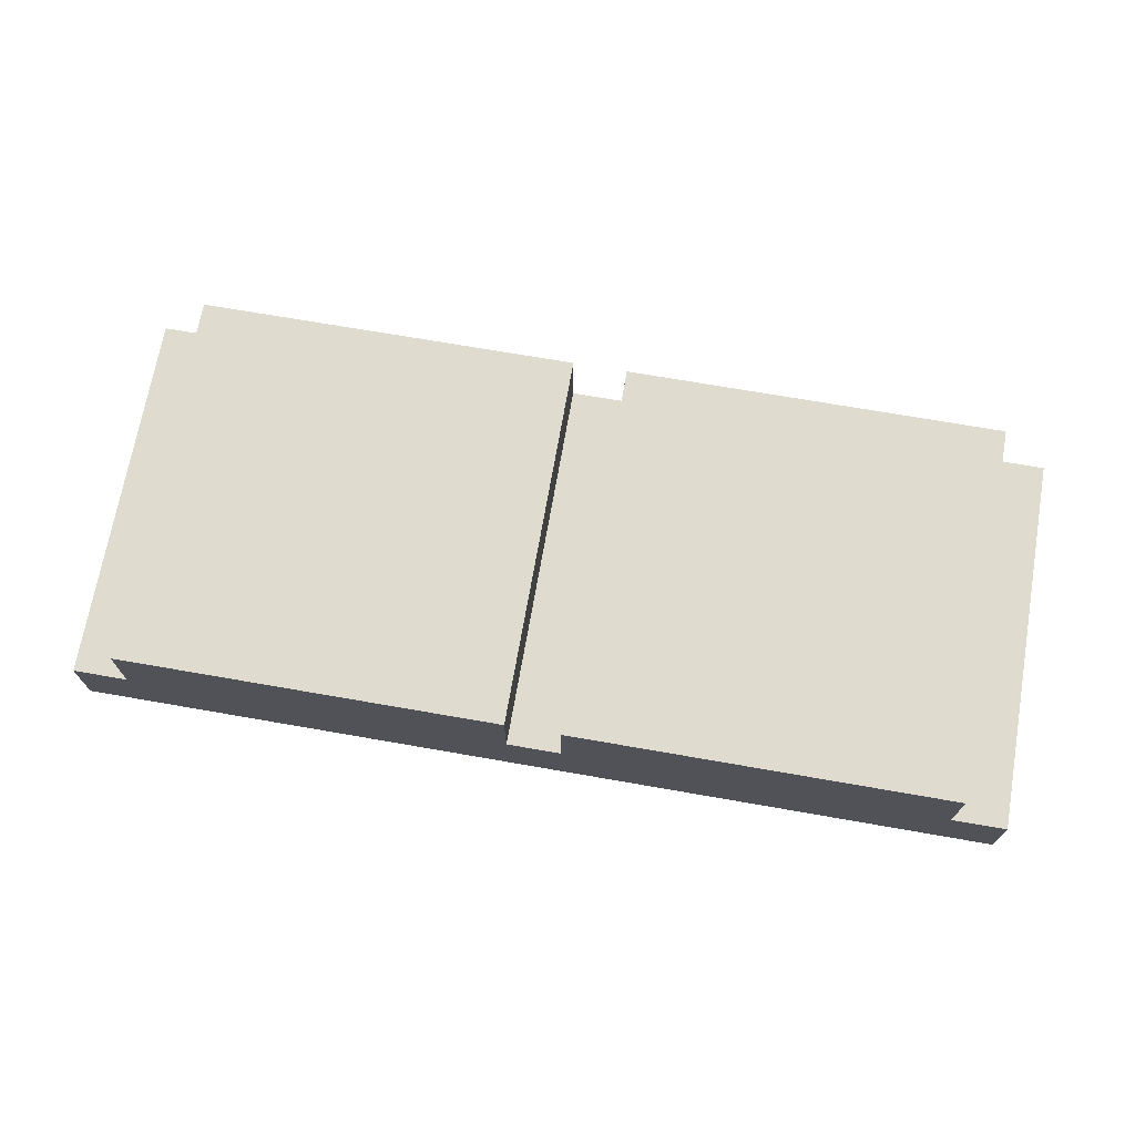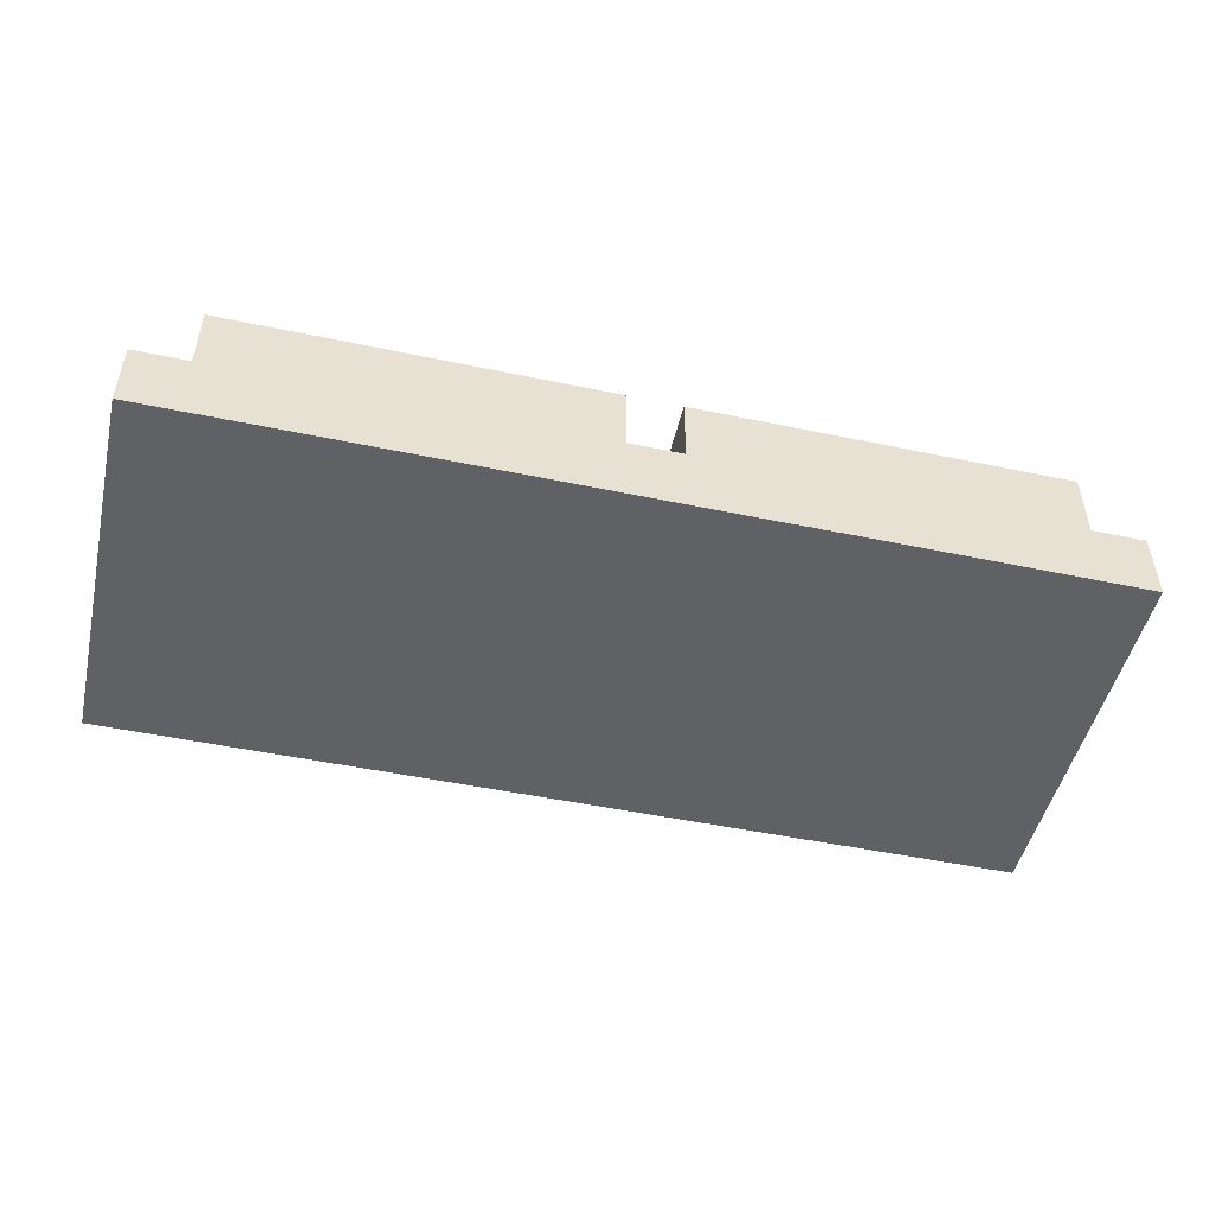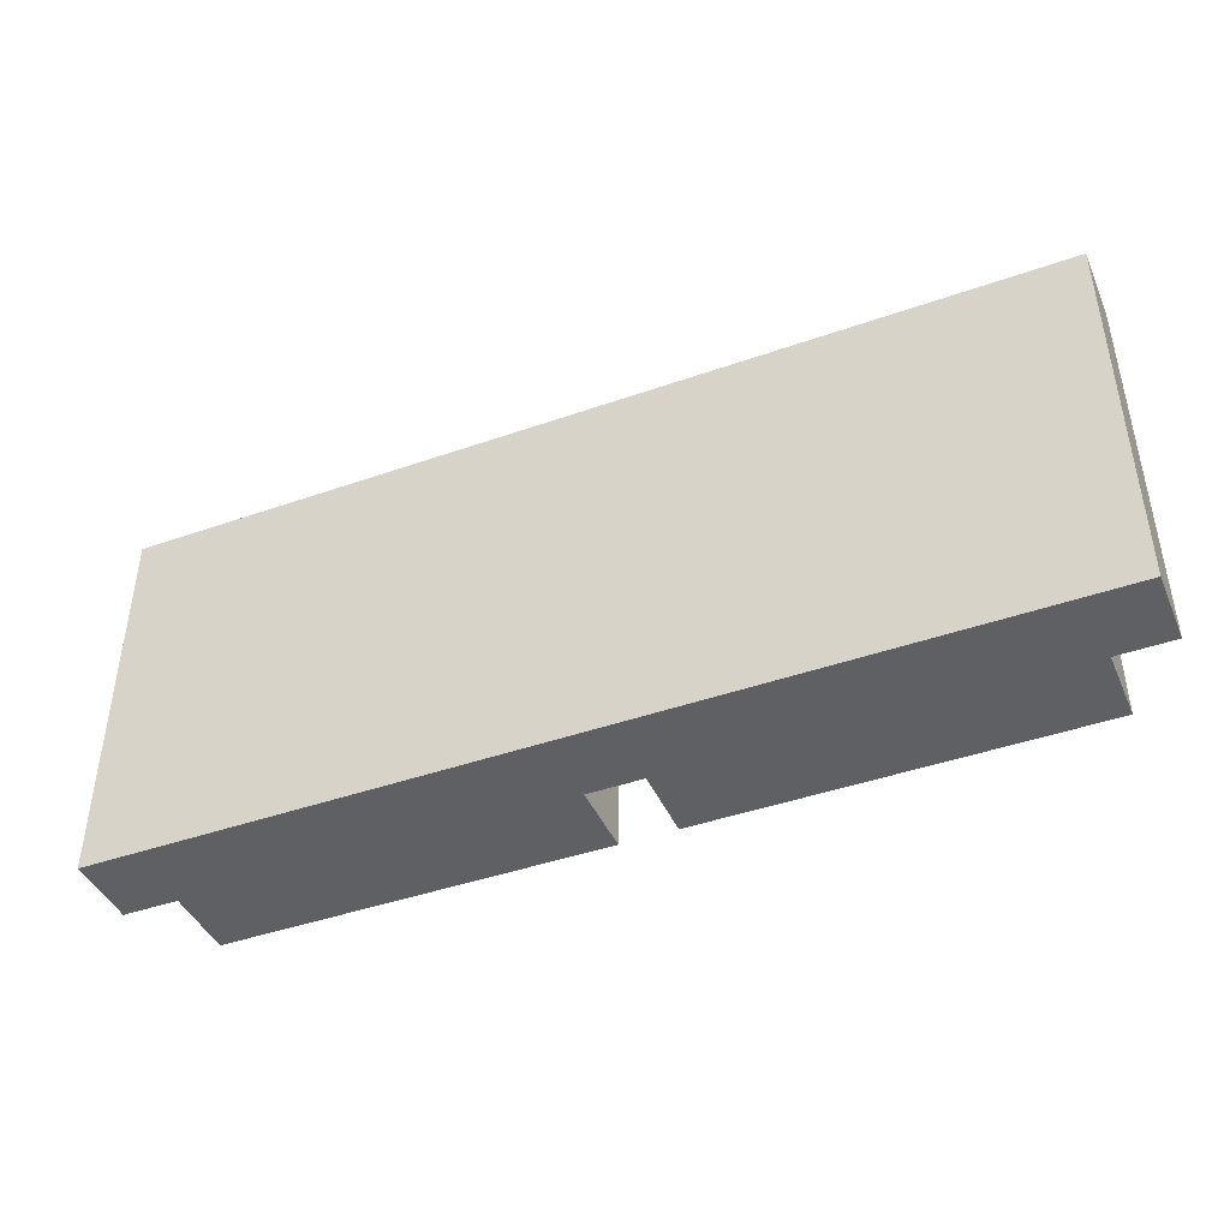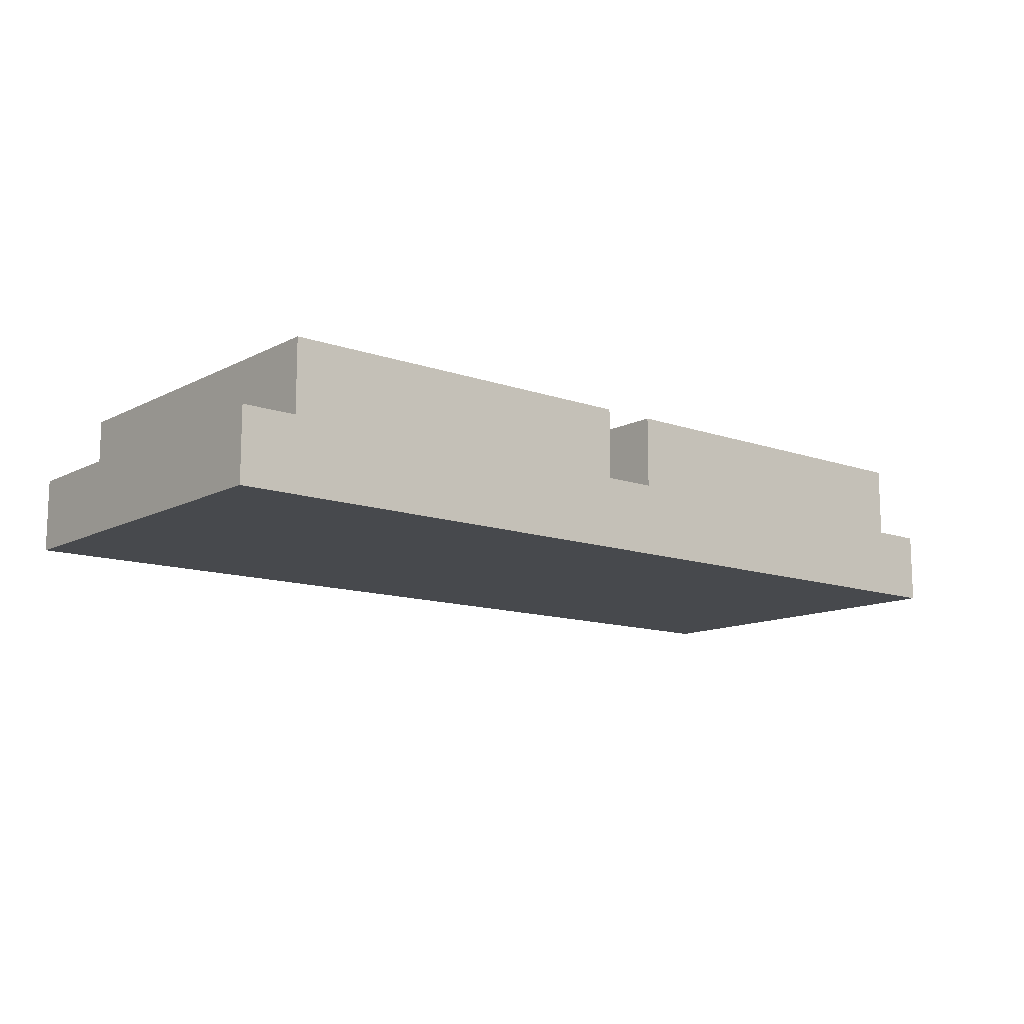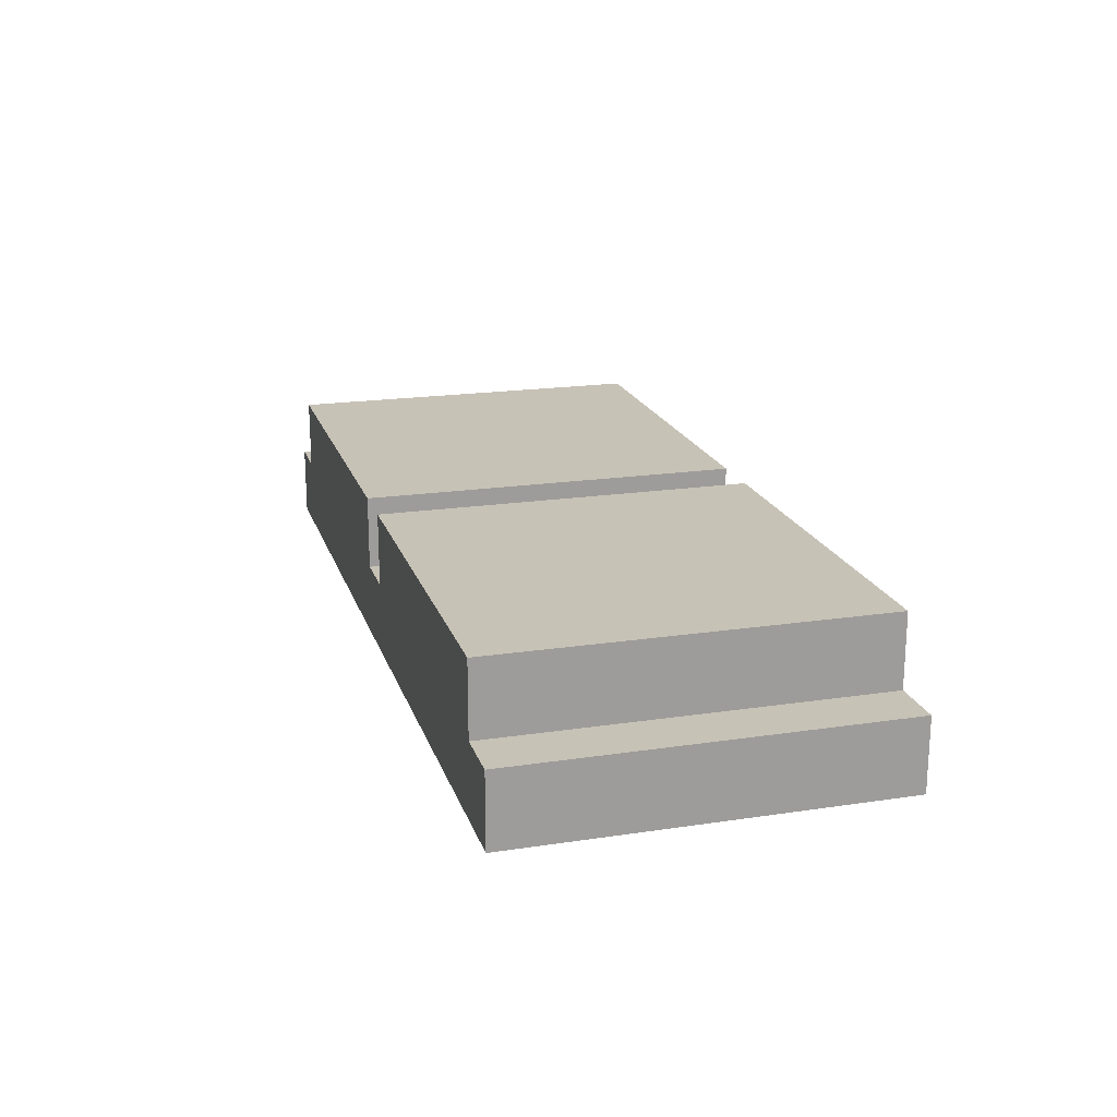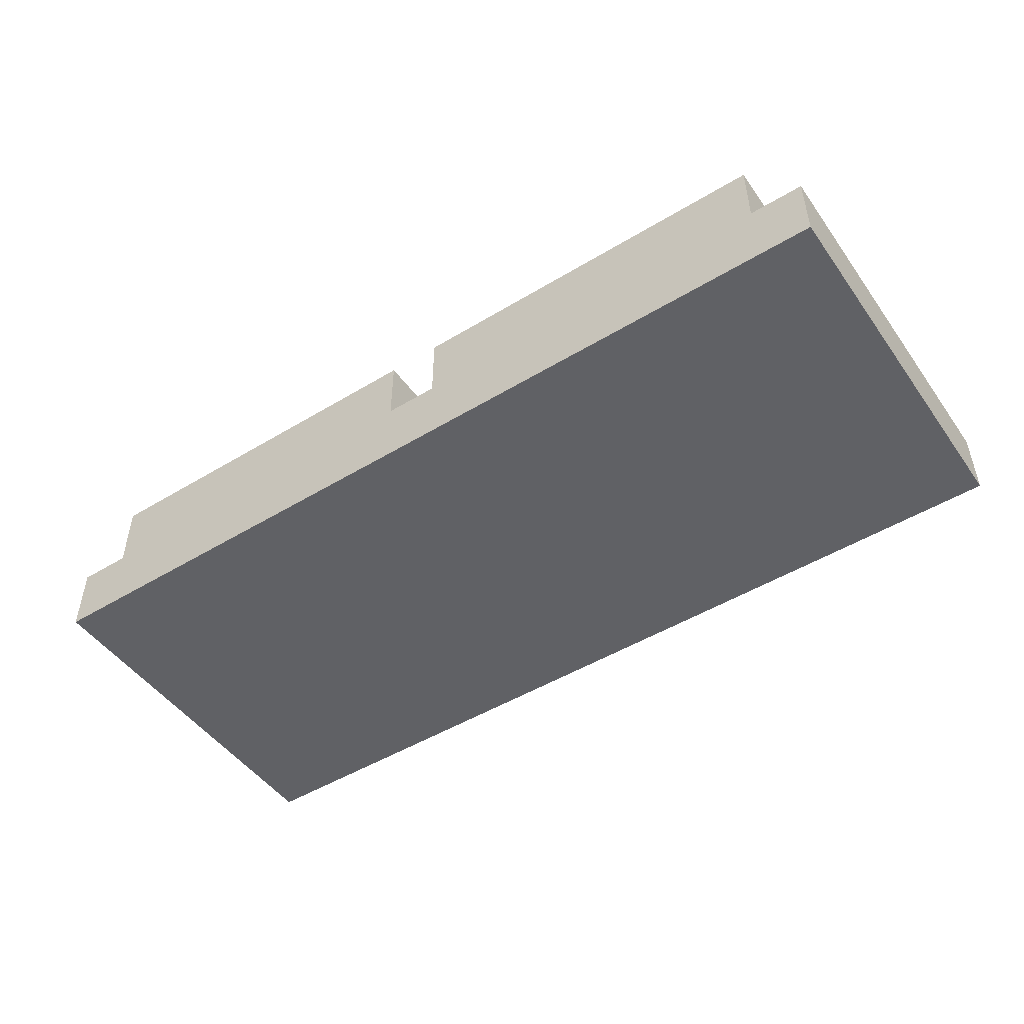
<metadata>
{"format":"obj","ext":"obj","renderer":"f3d","projection":"perspective","resolution":1024,"background":"white","views":[{"elev":70.5,"azim":9.9,"up":"+Y"},{"elev":-49.1,"azim":-13.1,"up":"+Y"},{"elev":-43.1,"azim":22.6,"up":"+Z"},{"elev":-12.3,"azim":-39.7,"up":"+Y"},{"elev":19.3,"azim":74.2,"up":"+Y"},{"elev":-48.6,"azim":34.0,"up":"+Y"}]}
</metadata>
<code>
o Cube.001
v 0 0 0.4375
v 0 0 0
v 1.062 0 0.4375
v 1.062 0 0
v 0.0625 0.1667 0.4375
v 0 0.08333 0.4375
v 0.0625 0.08333 0.4375
v 0 0.08333 0
v 0.0625 0.1667 0
v 0.0625 0.08333 0
v 1.062 0.08333 0.4375
v 1 0.1667 0.4375
v 1 0.08333 0.4375
v 1 0.1667 0
v 1.062 0.08333 0
v 1 0.08333 0
v 0.5625 0.1667 0.4375
v 0.5 0.1667 0.4375
v 0.5625 0.08333 0.4375
v 0.5 0.08333 0.4375
v 0.5 0.1667 0
v 0.5625 0.1667 0
v 0.5 0.08333 0
v 0.5625 0.08333 0
f 23 24 4
f 4 15 11 3
f 1 6 8 2
f 2 4 3 1
f 5 9 10 7
f 7 10 8 6
f 14 12 13 16
f 16 13 11 15
f 14 22 17 12
f 21 9 5 18
f 21 18 20 23
f 23 20 19 24
f 24 19 17 22
f 19 20 1
f 4 2 23
f 2 8 10
f 1 3 19
f 2 10 23
f 16 15 4
f 21 23 10 9
f 3 11 13
f 24 16 4
f 24 22 14 16
f 3 13 19
f 7 6 1
f 17 19 13 12
f 20 7 1
f 20 18 5 7

</code>
